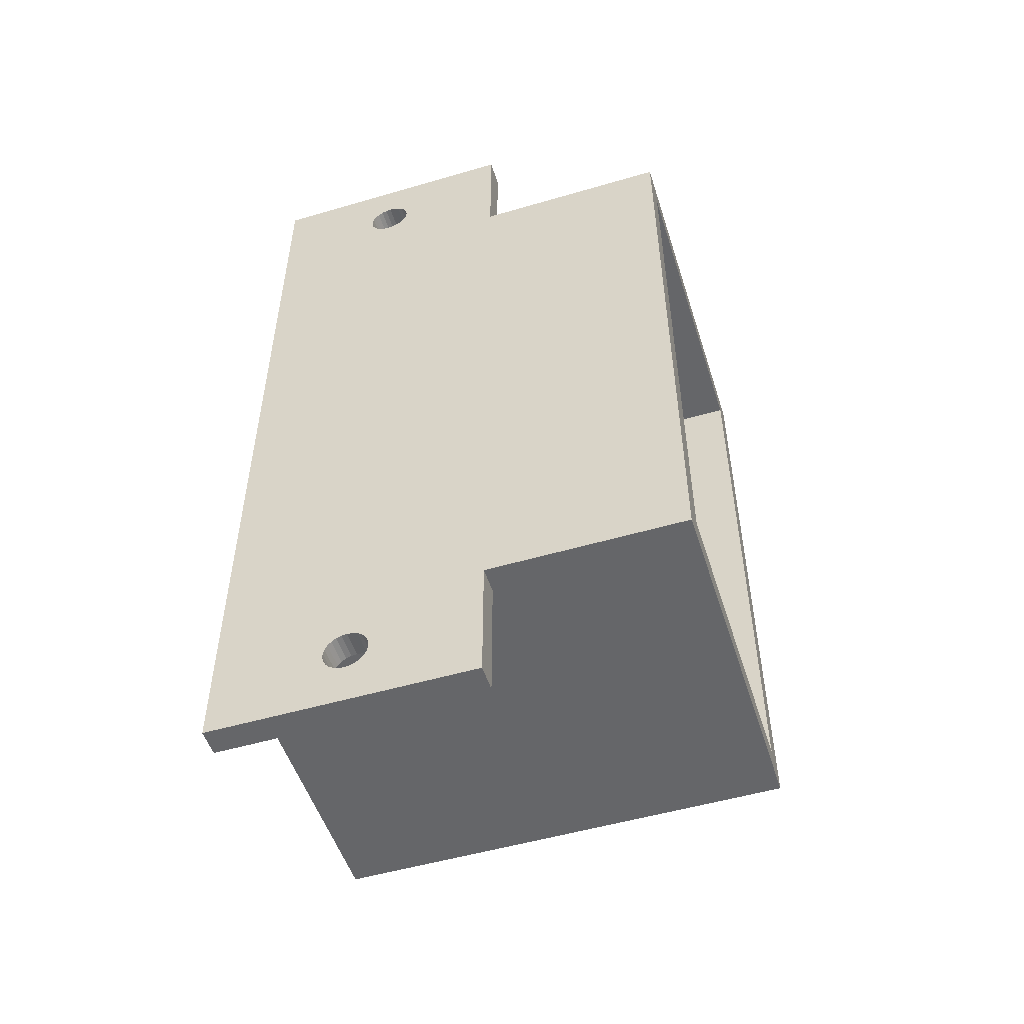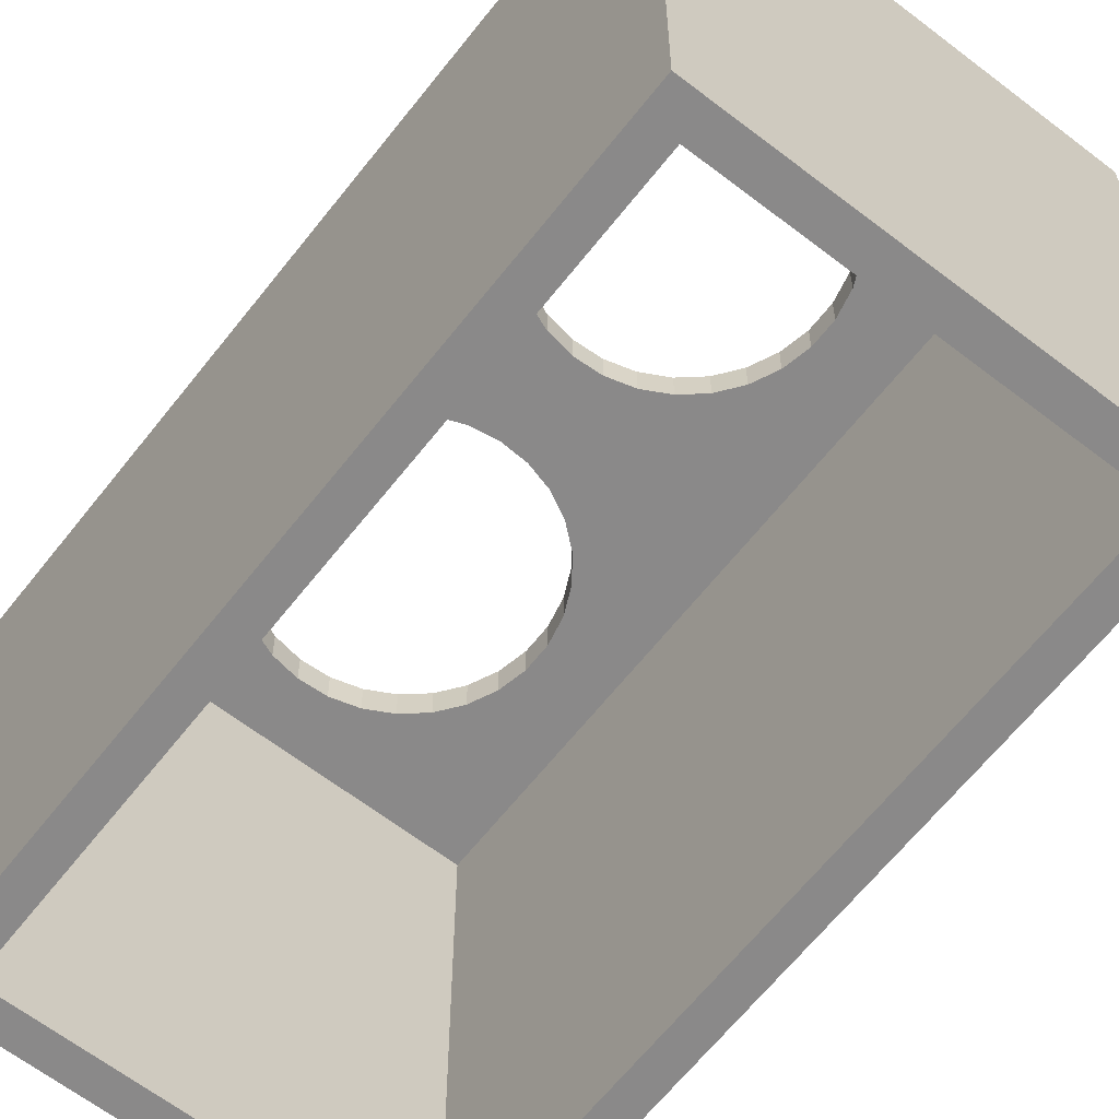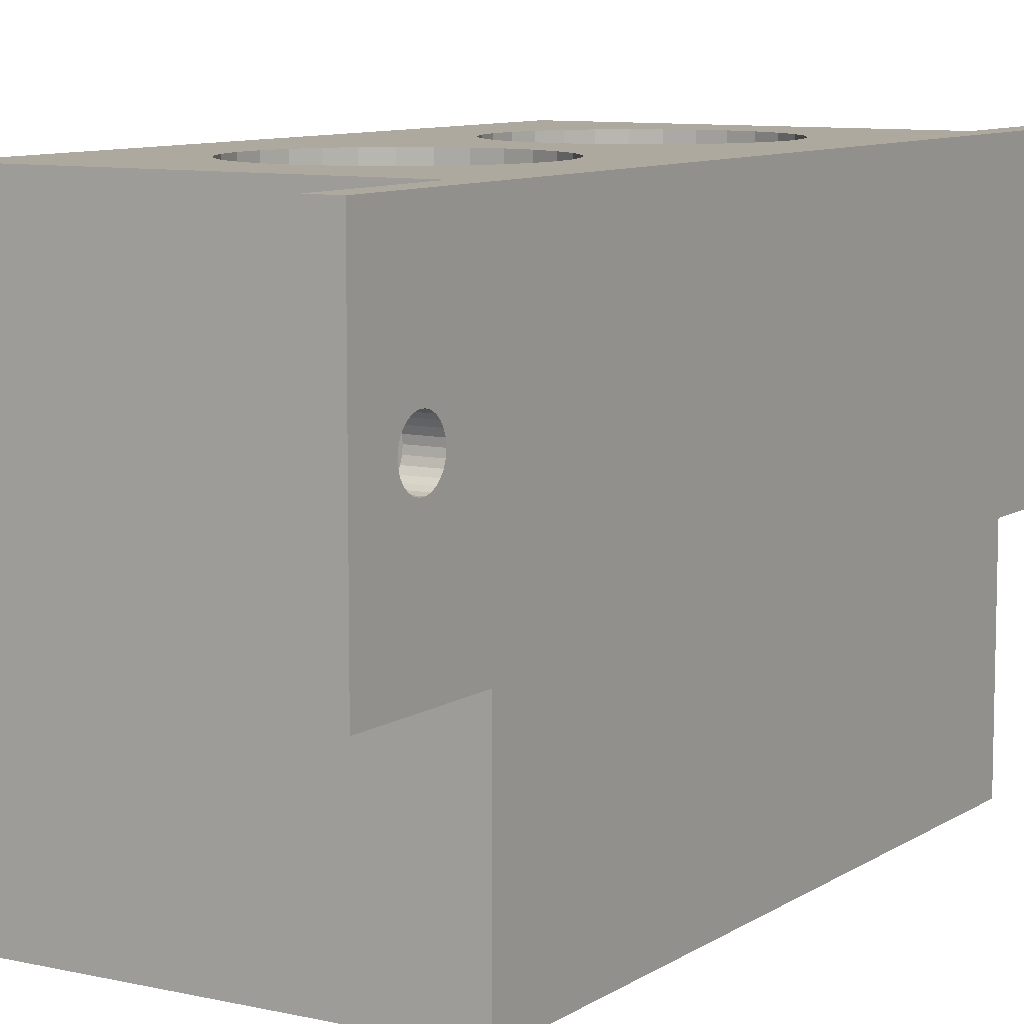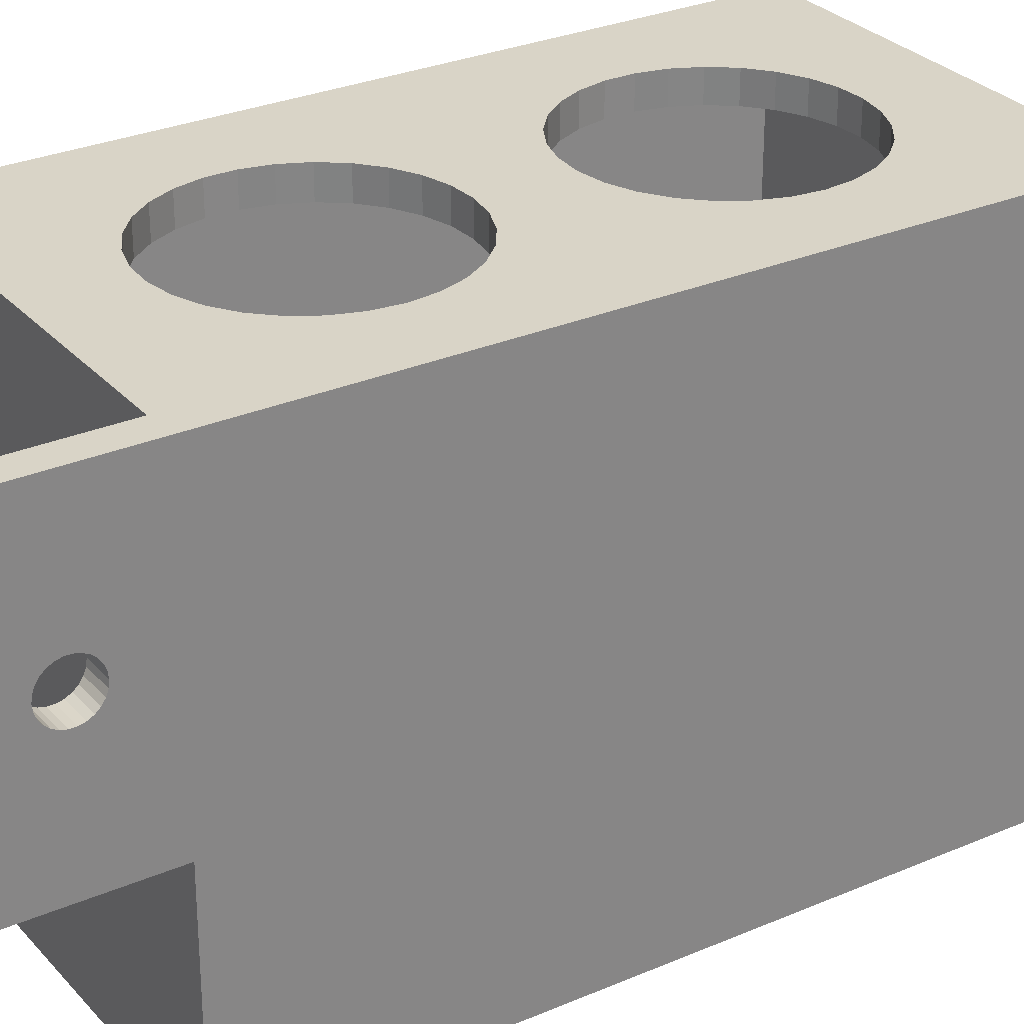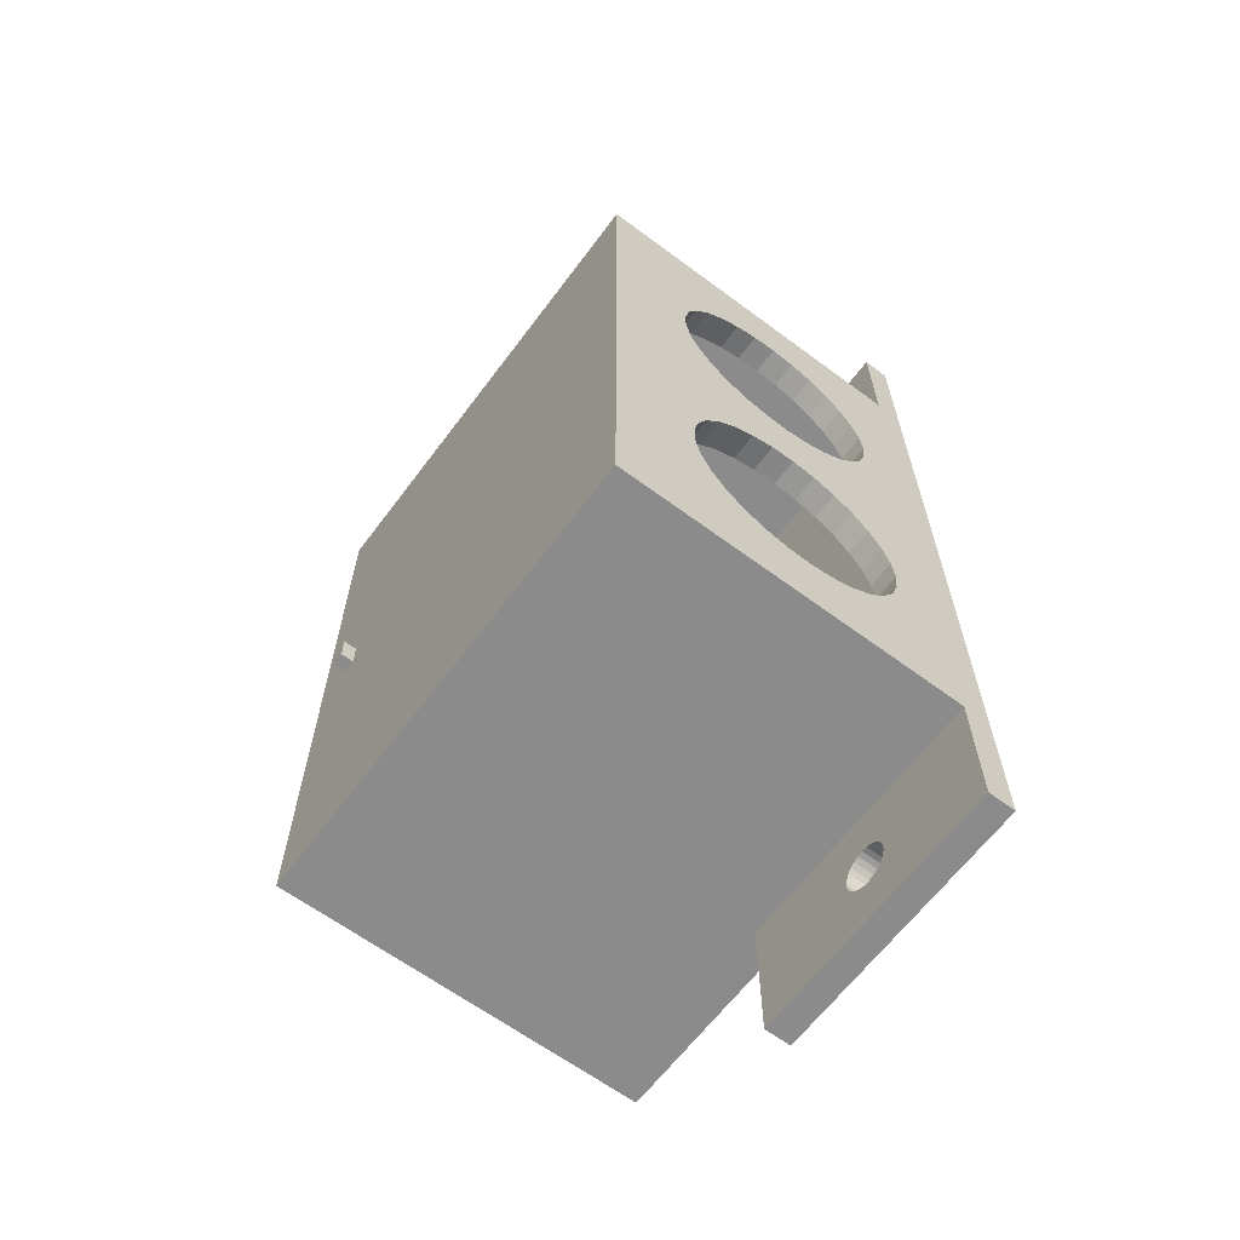
<metadata>
{"format":"obj","ext":"obj","renderer":"f3d","projection":"perspective","resolution":1024,"background":"white","views":[{"elev":-51.8,"azim":107.6,"up":"+Y"},{"elev":-63.3,"azim":142.0,"up":"+Z"},{"elev":9.0,"azim":31.5,"up":"+Z"},{"elev":28.8,"azim":57.2,"up":"+Z"},{"elev":-63.8,"azim":-36.8,"up":"+Y"}]}
</metadata>
<code>
v 0 15.09 0
v -2 15.09 0
v -2 15.09 20
v 0 15.09 20
v -2 9.125 11.4
v -2 8.818 11.13
v -2 5.09 20
v -2 8.585 10.79
v -2 9.487 11.59
v -2 8.44 10.41
v -2 9.885 11.69
v -2 8.39 10
v -2 10.3 11.69
v -2 10.69 11.59
v -2 11.06 11.4
v -2 11.36 11.13
v -2 11.6 10.79
v -2 11.74 10.41
v -2 11.79 10
v -2 5.09 0
v -2 9.487 8.41
v -2 9.885 8.312
v -2 9.125 8.601
v -2 8.818 8.873
v -2 8.585 9.21
v -2 8.44 9.593
v -2 11.74 9.593
v -2 11.6 9.21
v -2 11.36 8.873
v -2 11.06 8.601
v -2 10.69 8.41
v -2 10.3 8.312
v 0 -48.26 10.41
v 0 8.585 10.79
v 0 -48.4 10.79
v 0 8.44 10.41
v 0 -49.7 11.69
v 0 -49.31 11.59
v 0 -54.91 20
v 0 11.06 11.4
v 0 11.36 11.13
v 0 11.6 10.79
v 0 -50.11 11.69
v 0 10.69 11.59
v 0 11.74 10.41
v 0 -50.51 11.59
v 0 10.3 11.69
v 0 11.79 10
v 0 9.885 11.69
v 0 -50.88 11.4
v 0 9.487 11.59
v 0 -51.18 11.13
v 0 9.125 11.4
v 0 -51.42 10.79
v 0 8.818 11.13
v 0 -51.56 10.41
v 0 -51.61 10
v 0 -44.91 0
v 0 5.09 0
v 0 -48.21 10
v 0 11.74 9.593
v 0 11.6 9.21
v 0 -48.26 9.593
v 0 11.36 8.873
v 0 -48.4 9.21
v 0 11.06 8.601
v 0 -48.64 8.873
v 0 10.69 8.41
v 0 -48.94 8.601
v 0 10.3 8.312
v 0 -49.31 8.41
v 0 9.885 8.312
v 0 -49.7 8.312
v 0 8.39 10
v 0 9.487 8.41
v 0 -54.91 0
v 0 -50.11 8.312
v 0 9.125 8.601
v 0 -50.51 8.41
v 0 8.818 8.873
v 0 -50.88 8.601
v 0 8.585 9.21
v 0 -51.18 8.873
v 0 8.44 9.593
v 0 -51.42 9.21
v 0 -51.56 9.593
v 0 -48.64 11.13
v 0 -48.94 11.4
v -8.191 -15.25 20
v -9.659 -16.25 20
v -8.191 -24.75 20
v -6.972 -26.04 20
v -6.058 -12.45 20
v -6.972 -13.97 20
v -6.058 -27.56 20
v -2 -44.91 20
v -2 -54.91 20
v -6.972 -35.97 20
v -8.191 -37.25 20
v -11.31 -16.91 20
v -9.659 -23.76 20
v -14.83 -0.9122 20
v -27.8 5.09 20
v -16.54 -1.387 20
v -18.1 -2.217 20
v -9.659 -38.25 20
v -19.45 -3.365 20
v -11.31 -23.1 20
v -20.53 -4.777 20
v -21.27 -6.386 20
v -21.65 -8.118 20
v -6.058 -34.45 20
v -21.65 -9.891 20
v -27.8 -44.91 20
v -11.31 -38.91 20
v -5.492 -10.77 20
v -5.492 -29.24 20
v -13.06 -0.8162 20
v -13.06 -39.19 20
v -14.83 -39.1 20
v -5.492 -32.77 20
v -13.06 -17.19 20
v -13.06 -22.82 20
v -5.3 -31 20
v -14.83 -17.1 20
v -14.83 -22.91 20
v -16.54 -16.62 20
v -16.54 -23.39 20
v -18.1 -15.79 20
v -18.1 -24.22 20
v -19.45 -14.64 20
v -19.45 -25.37 20
v -19.45 -36.64 20
v -18.1 -37.79 20
v -20.53 -26.78 20
v -16.54 -38.62 20
v -5.3 -9.004 20
v -5.492 -7.241 20
v -6.058 -5.561 20
v -6.972 -4.042 20
v -8.191 -2.754 20
v -20.53 -35.23 20
v -20.53 -13.23 20
v -21.27 -33.62 20
v -9.659 -1.759 20
v -21.27 -11.62 20
v -21.27 -28.39 20
v -21.65 -31.89 20
v -11.31 -1.103 20
v -21.65 -30.12 20
v -25.8 5.09 0
v -27.8 5.09 0
v 0 -44.91 -15
v 0 5.09 -15
v -2 -44.91 0
v -2 -54.91 0
v -2 -48.94 8.601
v -2 -49.31 8.41
v -2 -49.7 8.312
v -2 -51.56 10.41
v -2 -50.11 8.312
v -2 -51.61 10
v -2 -51.42 10.79
v -2 -50.51 8.41
v -2 -51.18 11.13
v -2 -50.88 8.601
v -2 -50.88 11.4
v -2 -51.18 8.873
v -2 -50.51 11.59
v -2 -51.42 9.21
v -2 -51.56 9.593
v -2 -50.11 11.69
v -2 -49.7 11.69
v -2 -49.31 11.59
v -2 -48.94 11.4
v -2 -48.64 11.13
v -2 -48.4 10.79
v -2 -48.26 10.41
v -2 -48.21 10
v -2 -48.26 9.593
v -2 -48.4 9.21
v -2 -48.64 8.873
v -2 5.09 -15
v -27.8 -42.91 0
v -27.8 -44.91 0
v -18.1 -15.79 18
v -16.54 -16.62 18
v -14.83 -17.1 18
v -5.3 -9.004 18
v -5.492 -7.241 18
v -13.06 -17.19 18
v -6.058 -5.561 18
v -11.31 -16.91 18
v -6.972 -4.042 18
v -9.659 -16.25 18
v -8.191 -2.754 18
v -8.191 -15.25 18
v -9.659 -1.759 18
v -6.972 -13.97 18
v -11.31 -1.103 18
v -6.058 -12.45 18
v -13.06 -0.8162 18
v -5.492 -10.77 18
v -14.83 -0.9122 18
v -16.54 -1.387 18
v -18.1 -2.217 18
v -19.45 -3.365 18
v -20.53 -4.777 18
v -21.27 -6.386 18
v -21.65 -8.118 18
v -21.65 -9.891 18
v -21.27 -11.62 18
v -20.53 -13.23 18
v -19.45 -14.64 18
v -18.1 -37.79 18
v -16.54 -38.62 18
v -14.83 -39.1 18
v -5.3 -31 18
v -5.492 -29.24 18
v -13.06 -39.19 18
v -6.058 -27.56 18
v -11.31 -38.91 18
v -6.972 -26.04 18
v -9.659 -38.25 18
v -8.191 -24.75 18
v -8.191 -37.25 18
v -9.659 -23.76 18
v -6.972 -35.97 18
v -11.31 -23.1 18
v -6.058 -34.45 18
v -13.06 -22.82 18
v -5.492 -32.77 18
v -14.83 -22.91 18
v -16.54 -23.39 18
v -18.1 -24.22 18
v -19.45 -25.37 18
v -20.53 -26.78 18
v -21.27 -28.39 18
v -21.65 -30.12 18
v -21.65 -31.89 18
v -21.27 -33.62 18
v -20.53 -35.23 18
v -19.45 -36.64 18
v -27.8 5.09 -15
v -25.8 5.09 -15
v -2 -44.91 -15
v -27.8 -42.91 -15
v -25.8 -42.91 -15
v -27.8 -44.91 -15
v -2 -42.91 -15
v -25.8 3.09 -15
v -2 3.09 -15
v -27.8 -20.91 -11
v -27.8 -20.91 -12
v -27.8 -18.91 -12
v -27.8 -18.91 -11
v -2 -42.91 18
v -25.8 3.09 18
v -2 3.09 18
v -25.8 -42.91 18
v -25.8 3.09 0
v -25.8 -42.91 0
v -2 -42.91 0
v -2 3.09 0
v -28.8 -18.91 -11
v -28.8 -18.91 -12
v -28.8 -20.91 -11
v -28.8 -20.91 -12
f 1 2 3
f 1 3 4
f 5 6 7
f 8 7 6
f 9 5 7
f 10 7 8
f 11 9 7
f 12 7 10
f 13 7 3
f 13 11 7
f 14 13 3
f 15 14 3
f 16 15 3
f 17 16 3
f 18 17 3
f 19 18 3
f 20 21 22
f 20 23 21
f 20 24 23
f 20 25 24
f 20 26 25
f 20 12 26
f 20 7 12
f 2 27 19
f 2 28 27
f 2 29 28
f 2 30 29
f 2 31 30
f 2 32 31
f 2 22 32
f 2 20 22
f 2 19 3
f 33 34 35
f 33 36 34
f 37 38 39
f 40 41 4
f 42 4 41
f 43 37 39
f 44 40 4
f 45 4 42
f 46 43 39
f 47 44 4
f 48 4 45
f 49 47 4
f 50 46 39
f 51 49 4
f 52 50 39
f 53 51 4
f 54 52 39
f 55 53 4
f 56 54 39
f 57 56 39
f 58 59 33
f 58 33 60
f 1 48 61
f 1 61 62
f 58 60 63
f 1 62 64
f 58 63 65
f 1 64 66
f 58 65 67
f 1 66 68
f 58 67 69
f 1 68 70
f 58 69 71
f 1 70 72
f 58 71 73
f 1 4 48
f 59 74 36
f 59 72 75
f 76 73 77
f 59 75 78
f 76 77 79
f 59 78 80
f 76 79 81
f 59 80 82
f 76 81 83
f 59 82 84
f 76 83 85
f 59 84 74
f 76 85 86
f 76 86 57
f 59 1 72
f 76 58 73
f 76 57 39
f 39 55 4
f 87 55 39
f 88 87 39
f 35 55 87
f 35 34 55
f 38 88 39
f 33 59 36
f 1 59 20
f 2 1 20
f 89 90 91
f 92 93 94
f 95 93 92
f 39 96 97
f 96 98 99
f 4 3 7
f 90 100 101
f 102 103 104
f 104 103 105
f 99 106 96
f 105 103 107
f 101 100 108
f 107 103 109
f 109 103 110
f 110 103 111
f 96 112 98
f 111 103 113
f 113 103 114
f 39 4 96
f 96 4 7
f 106 115 96
f 96 7 116
f 96 116 117
f 95 116 93
f 7 103 118
f 117 116 95
f 118 103 102
f 114 96 119
f 114 119 120
f 96 121 112
f 100 122 108
f 108 122 123
f 115 119 96
f 96 124 121
f 123 125 126
f 122 125 123
f 96 117 124
f 125 127 126
f 126 127 128
f 127 129 128
f 128 129 130
f 130 131 132
f 133 114 134
f 132 131 135
f 134 114 136
f 136 114 120
f 129 131 130
f 137 7 138
f 138 7 139
f 139 7 140
f 140 7 141
f 116 7 137
f 133 142 114
f 131 143 135
f 142 144 114
f 7 145 141
f 135 146 147
f 144 148 114
f 143 146 135
f 7 149 145
f 148 150 114
f 146 113 147
f 150 113 114
f 147 113 150
f 7 118 149
f 92 94 91
f 91 94 89
f 91 90 101
f 151 152 103
f 7 151 103
f 20 151 7
f 30 31 66
f 66 31 68
f 31 32 68
f 68 32 70
f 74 10 36
f 32 22 70
f 12 10 74
f 70 22 72
f 36 8 34
f 22 21 72
f 10 8 36
f 72 21 75
f 34 6 55
f 21 23 75
f 75 23 78
f 8 6 34
f 55 5 53
f 23 24 78
f 78 24 80
f 6 5 55
f 53 9 51
f 80 25 82
f 5 9 53
f 24 25 80
f 82 26 84
f 51 11 49
f 25 26 82
f 84 12 74
f 9 11 51
f 26 12 84
f 49 13 47
f 11 13 49
f 47 14 44
f 13 14 47
f 44 15 40
f 14 15 44
f 40 16 41
f 15 16 40
f 41 17 42
f 16 17 41
f 17 18 42
f 42 18 45
f 18 19 45
f 45 19 48
f 19 27 48
f 48 27 61
f 27 28 61
f 61 28 62
f 28 29 62
f 62 29 64
f 29 30 64
f 64 30 66
f 59 153 154
f 59 58 153
f 155 76 156
f 155 58 76
f 156 76 39
f 156 39 97
f 157 158 69
f 69 158 71
f 158 159 71
f 71 159 73
f 57 160 56
f 159 161 73
f 162 160 57
f 73 161 77
f 56 163 54
f 161 164 77
f 160 163 56
f 77 164 79
f 54 165 52
f 164 166 79
f 79 166 81
f 163 165 54
f 52 167 50
f 166 168 81
f 81 168 83
f 165 167 52
f 50 169 46
f 83 170 85
f 167 169 50
f 168 170 83
f 85 171 86
f 46 172 43
f 170 171 85
f 86 162 57
f 169 172 46
f 171 162 86
f 43 173 37
f 172 173 43
f 37 174 38
f 173 174 37
f 38 175 88
f 174 175 38
f 88 176 87
f 175 176 88
f 87 177 35
f 176 177 87
f 177 178 35
f 35 178 33
f 178 179 33
f 33 179 60
f 179 180 60
f 60 180 63
f 180 181 63
f 63 181 65
f 181 182 65
f 65 182 67
f 182 157 67
f 67 157 69
f 20 59 183
f 183 59 154
f 184 185 114
f 103 184 114
f 152 184 103
f 167 165 97
f 163 97 165
f 169 167 97
f 160 97 163
f 172 169 97
f 162 97 160
f 173 97 96
f 173 172 97
f 174 173 96
f 175 174 96
f 176 175 96
f 177 176 96
f 178 177 96
f 179 178 96
f 156 164 161
f 156 166 164
f 156 168 166
f 156 170 168
f 156 171 170
f 156 162 171
f 156 97 162
f 155 180 179
f 155 181 180
f 155 182 181
f 155 157 182
f 155 158 157
f 155 159 158
f 155 161 159
f 155 156 161
f 155 179 96
f 185 155 96
f 185 96 114
f 129 127 186
f 186 127 187
f 127 125 187
f 187 125 188
f 189 138 190
f 137 138 189
f 125 122 188
f 188 122 191
f 190 139 192
f 138 139 190
f 122 100 191
f 191 100 193
f 192 140 194
f 139 140 192
f 193 90 195
f 100 90 193
f 194 141 196
f 140 141 194
f 195 89 197
f 90 89 195
f 196 145 198
f 141 145 196
f 197 94 199
f 89 94 197
f 198 149 200
f 145 149 198
f 199 93 201
f 94 93 199
f 200 118 202
f 149 118 200
f 201 116 203
f 93 116 201
f 202 102 204
f 203 137 189
f 118 102 202
f 116 137 203
f 204 104 205
f 102 104 204
f 104 105 205
f 205 105 206
f 105 107 206
f 206 107 207
f 107 109 207
f 207 109 208
f 109 110 208
f 208 110 209
f 110 111 209
f 209 111 210
f 111 113 210
f 210 113 211
f 113 146 211
f 211 146 212
f 146 143 212
f 212 143 213
f 143 131 213
f 213 131 214
f 131 129 214
f 214 129 186
f 134 136 215
f 215 136 216
f 136 120 216
f 216 120 217
f 218 117 219
f 124 117 218
f 120 119 217
f 217 119 220
f 219 95 221
f 117 95 219
f 119 115 220
f 220 115 222
f 221 92 223
f 95 92 221
f 222 106 224
f 115 106 222
f 223 91 225
f 92 91 223
f 224 99 226
f 106 99 224
f 225 101 227
f 91 101 225
f 226 98 228
f 99 98 226
f 227 108 229
f 101 108 227
f 228 112 230
f 98 112 228
f 229 123 231
f 108 123 229
f 230 121 232
f 112 121 230
f 231 126 233
f 232 124 218
f 123 126 231
f 121 124 232
f 233 128 234
f 126 128 233
f 128 130 234
f 234 130 235
f 130 132 235
f 235 132 236
f 132 135 236
f 236 135 237
f 135 147 237
f 237 147 238
f 147 150 238
f 238 150 239
f 150 148 239
f 239 148 240
f 148 144 240
f 240 144 241
f 144 142 241
f 241 142 242
f 142 133 242
f 242 133 243
f 133 134 243
f 243 134 215
f 152 151 244
f 244 151 245
f 151 183 245
f 151 20 183
f 58 155 153
f 153 155 246
f 247 248 249
f 248 246 249
f 246 250 153
f 248 250 246
f 244 251 247
f 247 251 248
f 244 245 251
f 245 252 251
f 245 183 252
f 252 154 250
f 250 154 153
f 183 154 252
f 185 184 249
f 249 184 247
f 184 253 247
f 247 253 254
f 254 255 247
f 184 256 253
f 256 244 255
f 255 244 247
f 256 152 244
f 184 152 256
f 155 185 246
f 246 185 249
f 195 225 227
f 195 197 225
f 228 257 226
f 201 221 199
f 224 226 257
f 258 202 204
f 230 257 228
f 258 204 205
f 258 205 206
f 258 206 207
f 258 207 208
f 258 208 209
f 258 209 210
f 258 210 211
f 222 224 257
f 258 259 202
f 260 258 211
f 193 195 227
f 260 211 239
f 232 257 230
f 259 257 203
f 203 257 219
f 193 227 229
f 220 222 257
f 218 257 232
f 203 221 201
f 203 219 221
f 191 193 229
f 191 229 231
f 219 257 218
f 188 191 231
f 188 231 233
f 187 233 234
f 187 188 233
f 260 243 215
f 260 215 216
f 260 216 217
f 260 217 220
f 260 220 257
f 186 187 234
f 186 234 235
f 242 243 260
f 214 235 236
f 241 242 260
f 214 186 235
f 259 189 190
f 259 190 192
f 259 192 194
f 259 203 189
f 196 259 194
f 240 241 260
f 213 214 236
f 213 236 237
f 198 259 196
f 212 213 237
f 239 240 260
f 212 237 238
f 200 259 198
f 211 238 239
f 211 212 238
f 202 259 200
f 197 223 225
f 199 221 223
f 199 223 197
f 248 261 262
f 248 251 261
f 250 262 263
f 250 248 262
f 252 263 264
f 252 250 263
f 251 264 261
f 251 252 264
f 256 255 265
f 265 255 266
f 253 256 267
f 267 256 265
f 254 253 268
f 268 253 267
f 255 254 266
f 266 254 268
f 261 264 258
f 258 264 259
f 262 258 260
f 262 261 258
f 264 257 259
f 264 263 257
f 263 262 257
f 257 262 260
f 268 267 265
f 268 265 266

</code>
